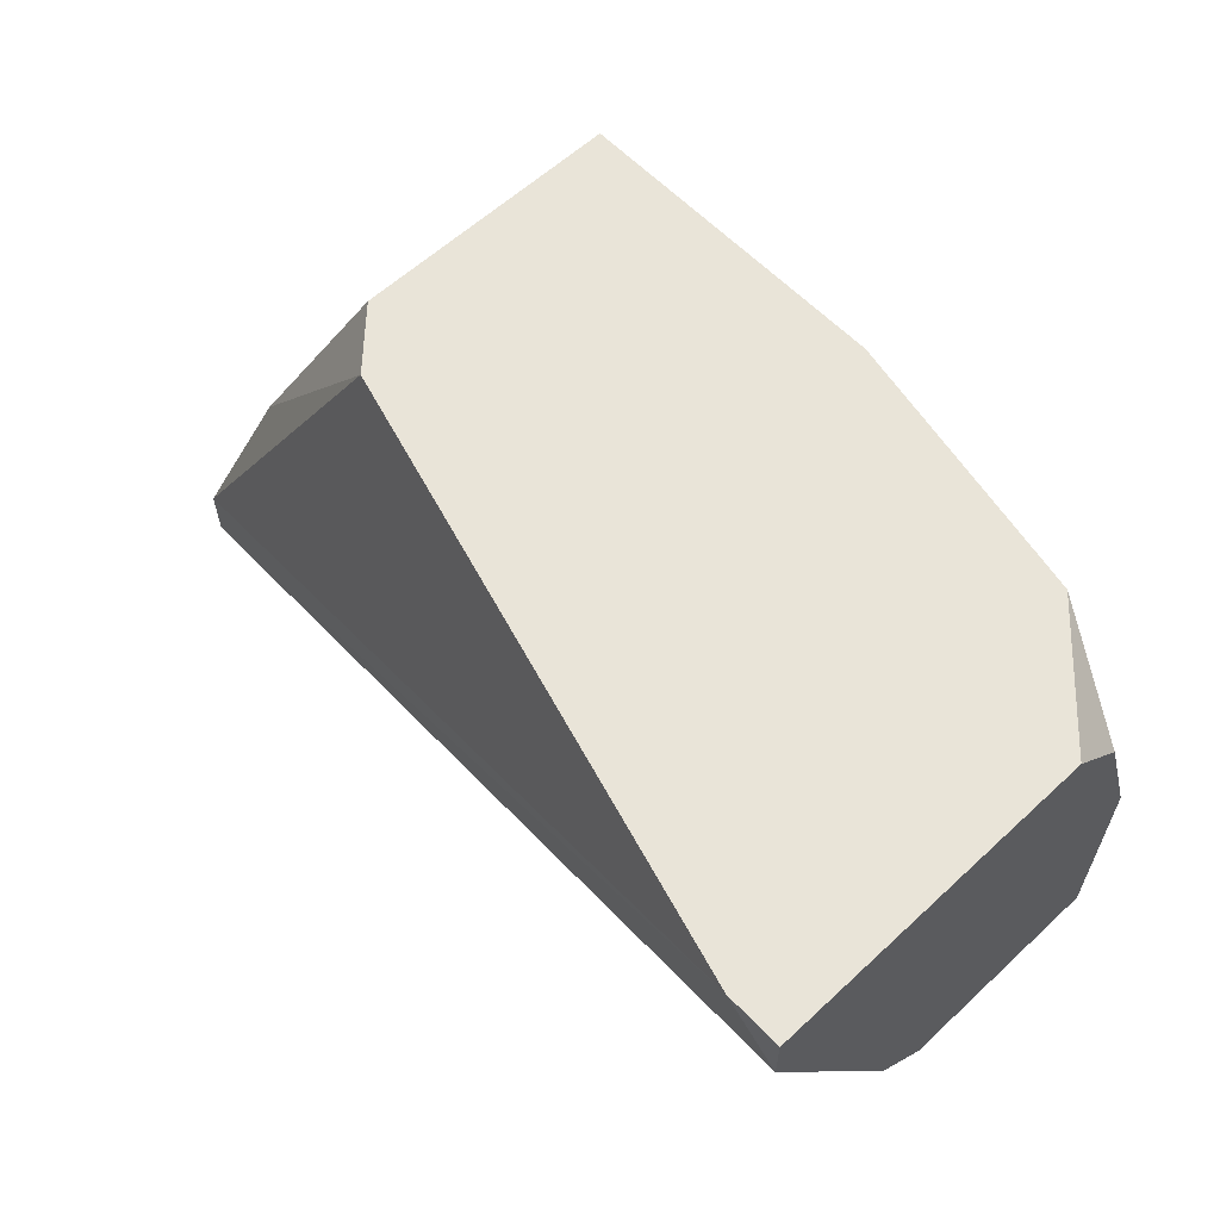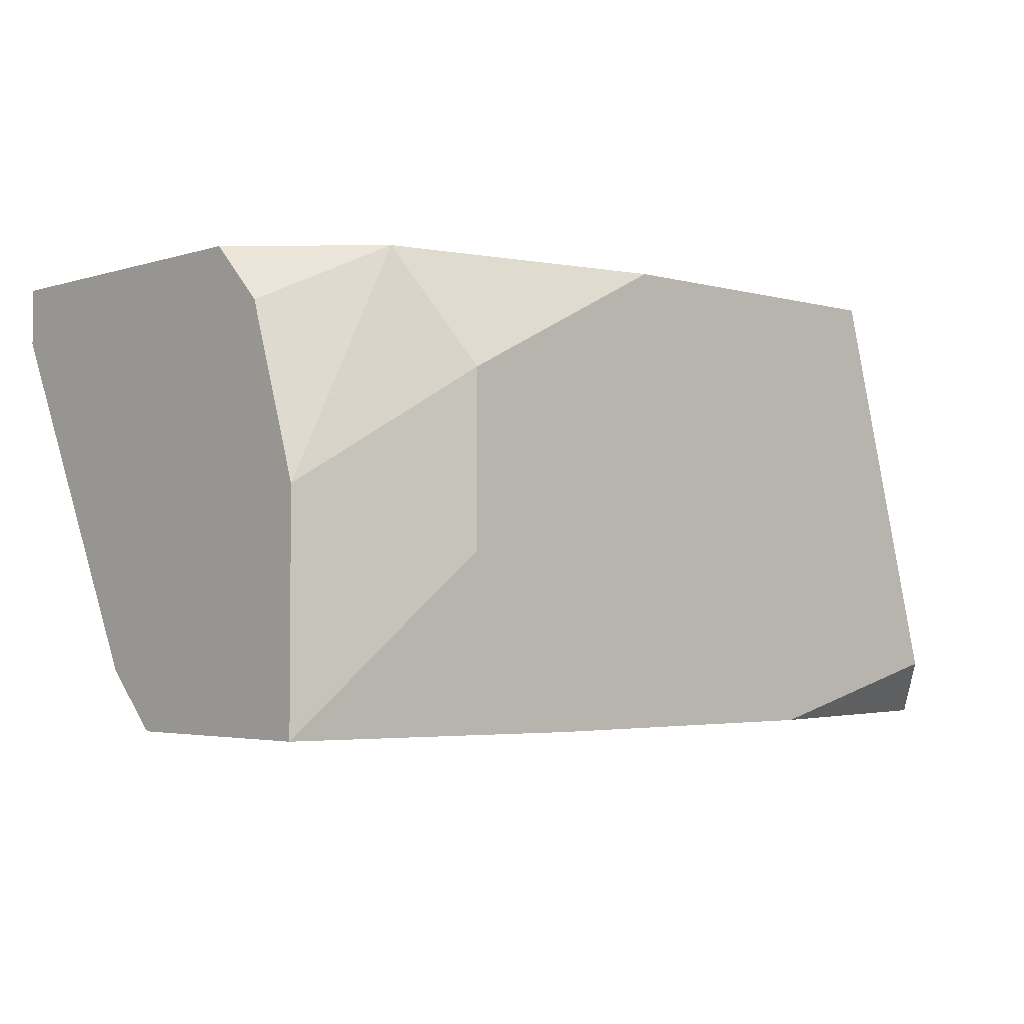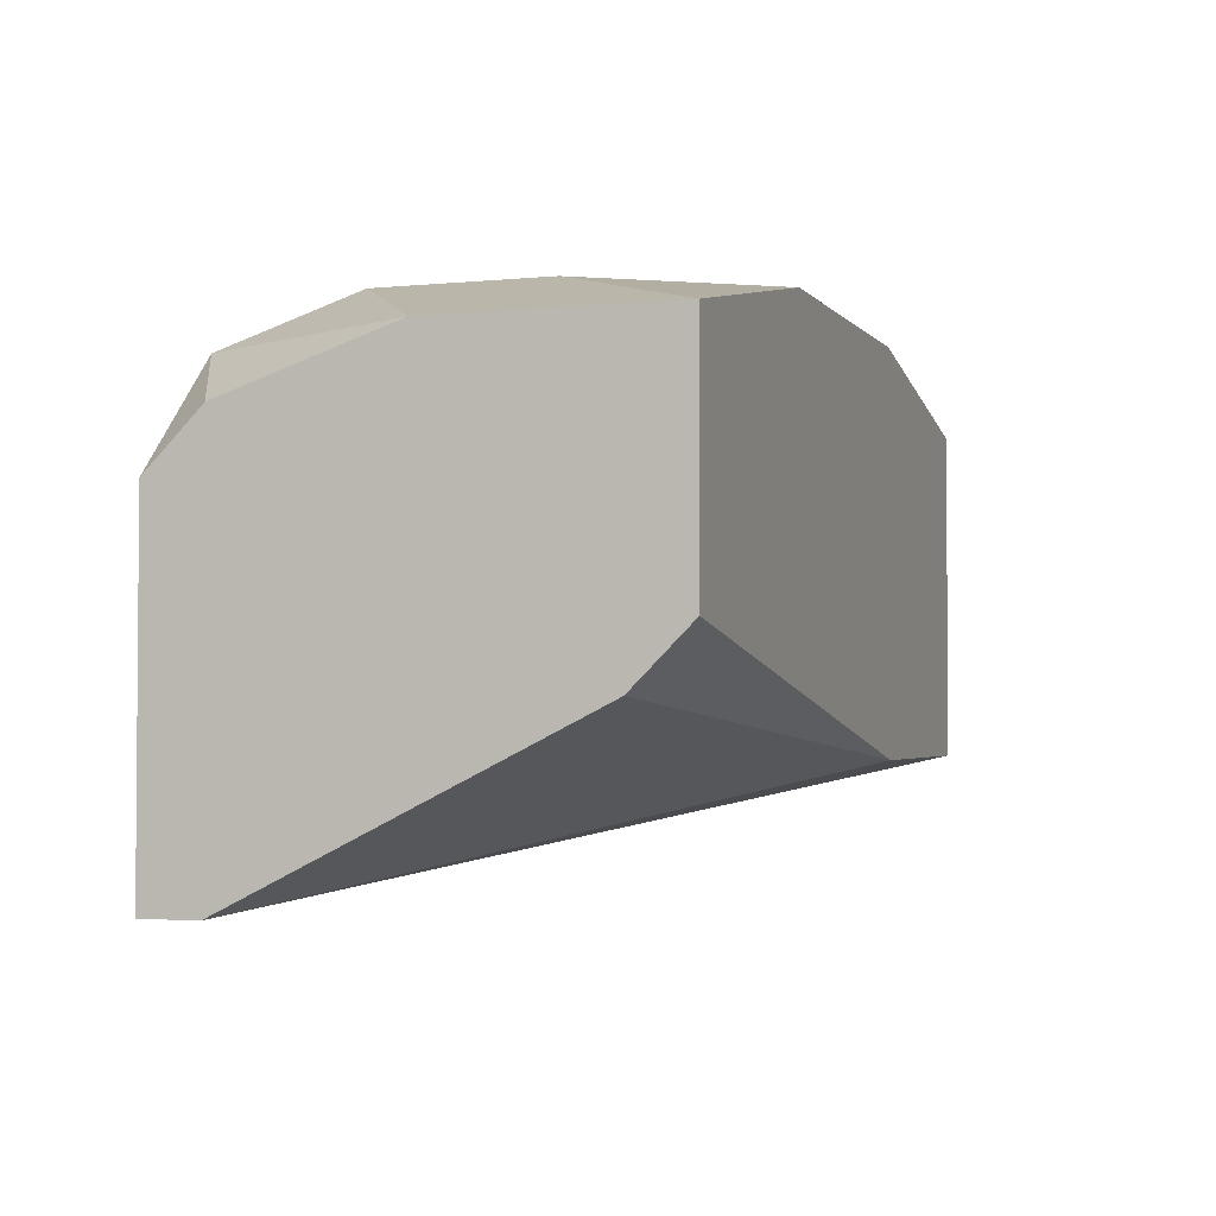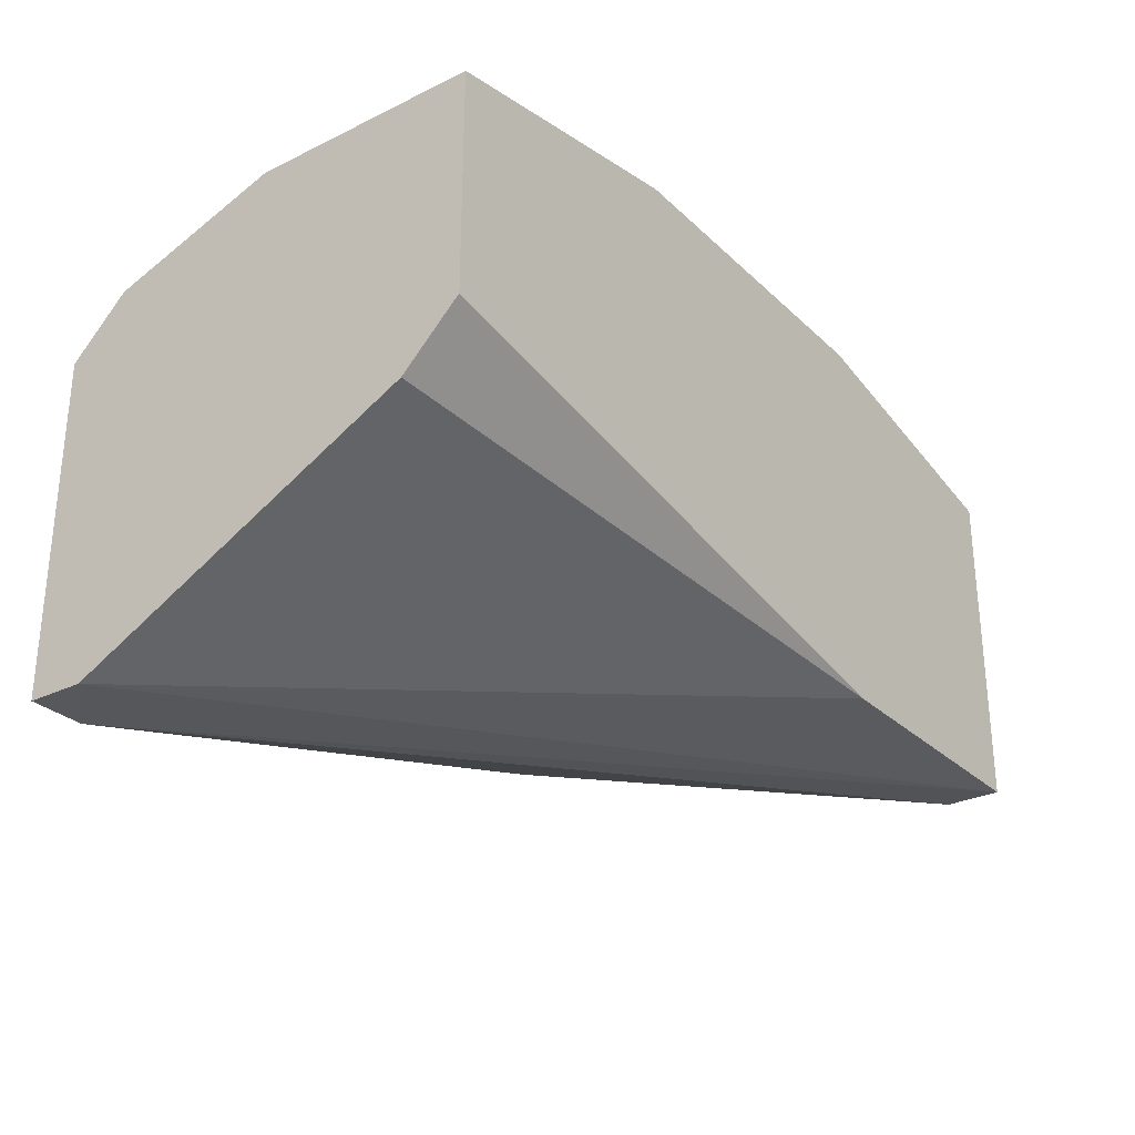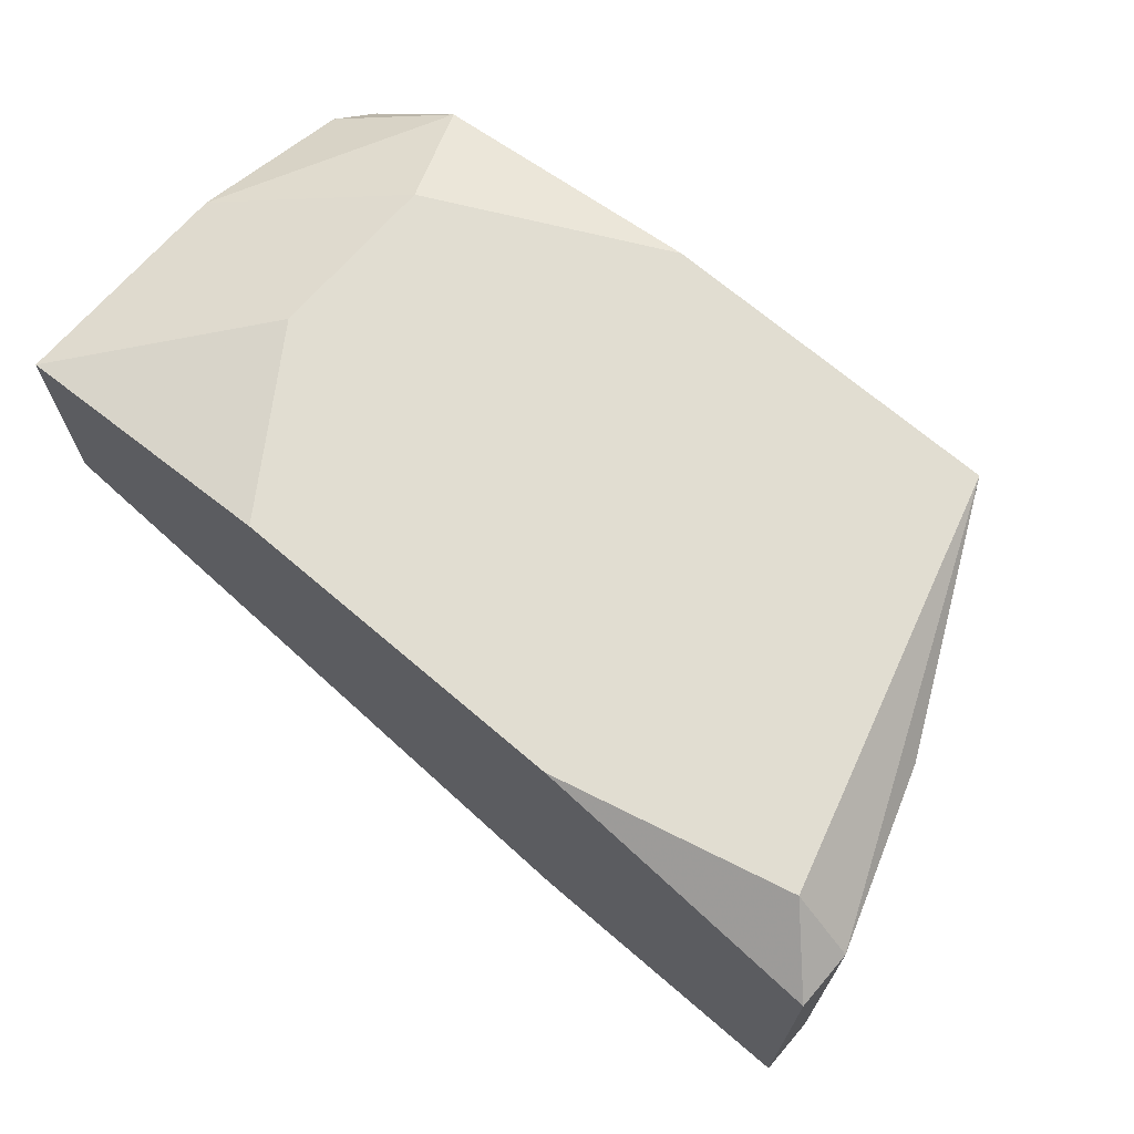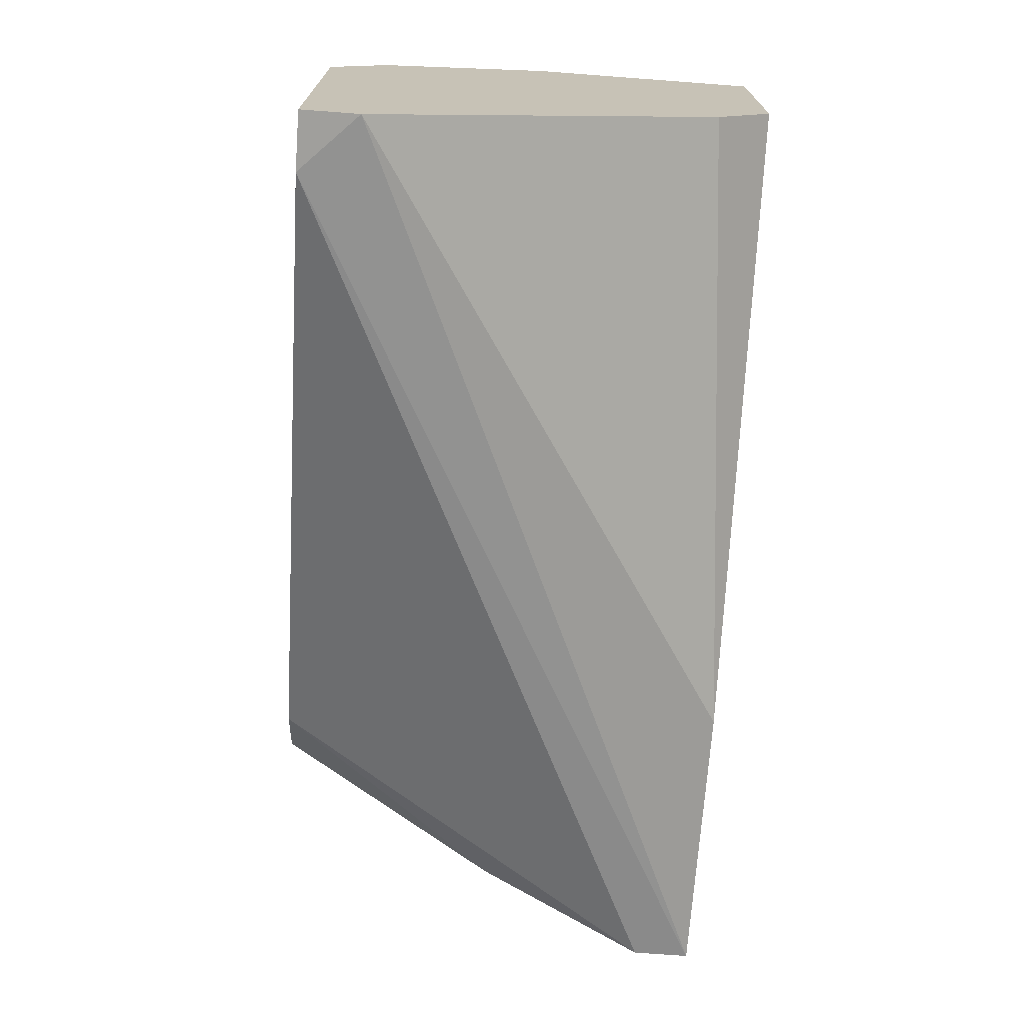
<metadata>
{"format":"obj","ext":"obj","renderer":"f3d","projection":"perspective","resolution":1024,"background":"white","views":[{"elev":60.1,"azim":46.6,"up":"+Z"},{"elev":-3.2,"azim":136.8,"up":"+Z"},{"elev":-2.6,"azim":109.2,"up":"+Y"},{"elev":-28.7,"azim":126.2,"up":"+Y"},{"elev":68.8,"azim":-139.3,"up":"+Y"},{"elev":-71.2,"azim":85.7,"up":"+Y"}]}
</metadata>
<code>
v -0.02785 0.01247 0.005709
v -0.02785 0.01247 0.006619
v -0.02785 0.007014 0.005709
v -0.02785 0.007014 0.006619
v -0.01603 0.01338 0.008437
v -0.01603 0.01338 0.01116
v -0.01421 0.005195 0.01298
v -0.02511 0.008832 0.01298
v -0.02511 0.01338 0.01298
v -0.0133 0.008832 0.005709
v -0.0133 0.01065 0.01298
v -0.0133 0.01156 0.01207
v -0.0133 0.005195 0.01207
v -0.0133 0.005195 0.01298
v -0.0133 0.01247 0.005709
v -0.0133 0.01247 0.009346
v -0.0133 0.007923 0.006619
v -0.01966 0.01338 0.01298
v -0.0233 0.01338 0.005709
v -0.0233 0.007014 0.005709
v -0.01784 0.01338 0.005709
v -0.02693 0.01247 0.009346
v -0.02693 0.01338 0.006619
v -0.02693 0.007923 0.009346
v -0.02421 0.007923 0.01298
v -0.01512 0.01247 0.01298
f 15 21 5
f 14 26 9
f 10 3 19
f 9 6 19
f 14 9 25
f 14 10 15
f 10 19 15
f 19 3 1
f 14 15 12
f 3 10 20
f 10 14 13
f 3 20 13
f 19 6 21
f 15 19 21
f 1 3 4
f 25 24 4
f 20 10 17
f 10 13 17
f 13 20 17
f 9 19 23
f 19 1 23
f 24 9 22
f 4 24 22
f 14 25 7
f 3 13 7
f 13 14 7
f 4 3 7
f 25 4 7
f 25 9 8
f 24 25 8
f 9 24 8
f 6 26 16
f 15 6 16
f 26 12 16
f 12 15 16
f 26 14 11
f 12 26 11
f 14 12 11
f 26 6 18
f 9 26 18
f 6 9 18
f 1 4 2
f 9 23 2
f 23 1 2
f 22 9 2
f 4 22 2
f 6 15 5
f 21 6 5

</code>
